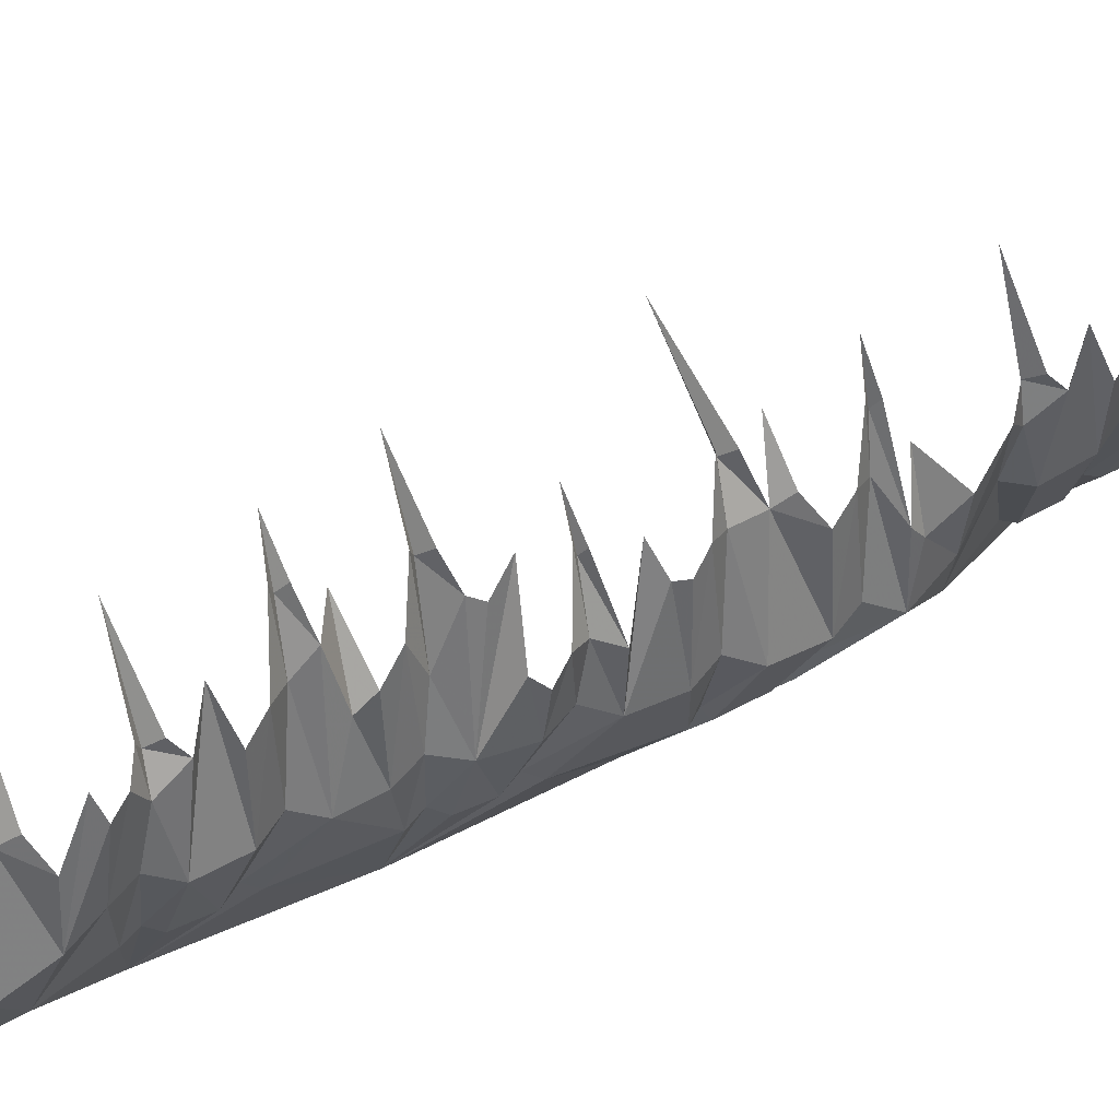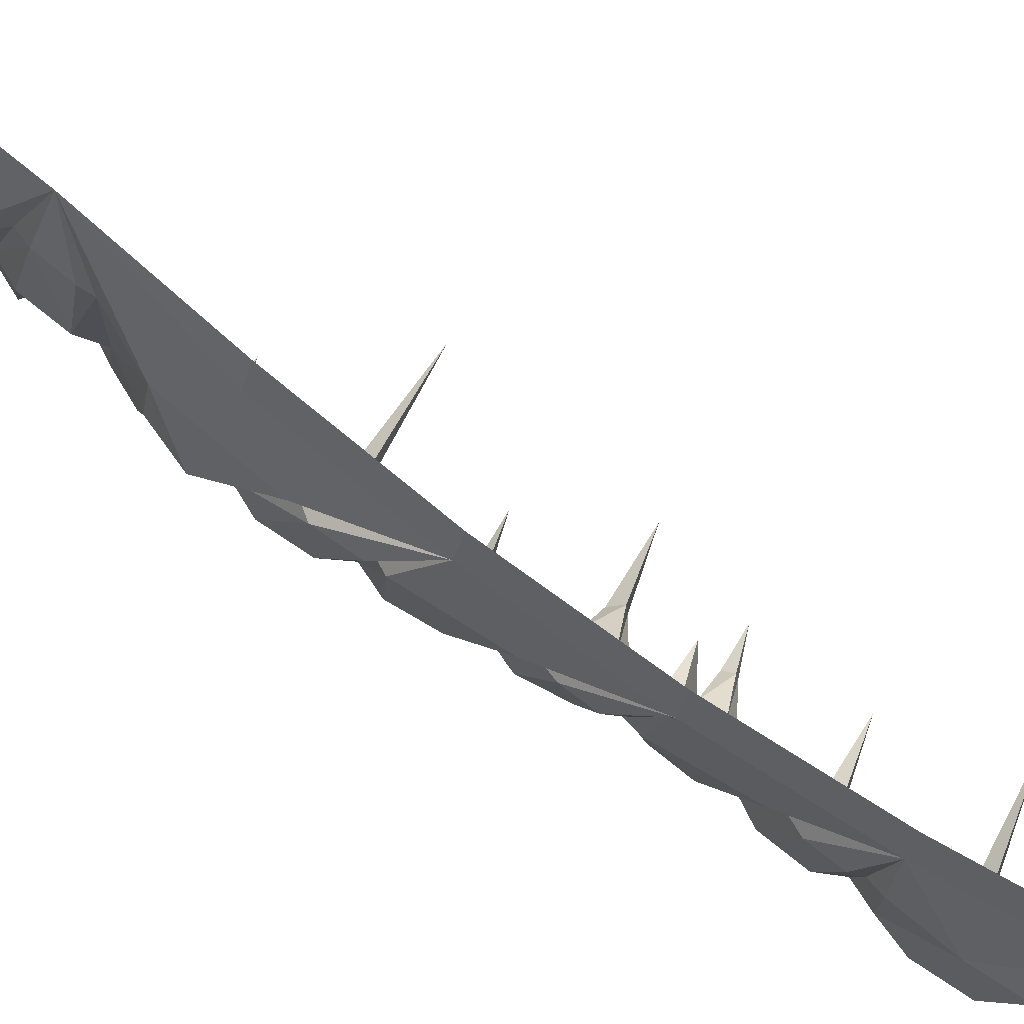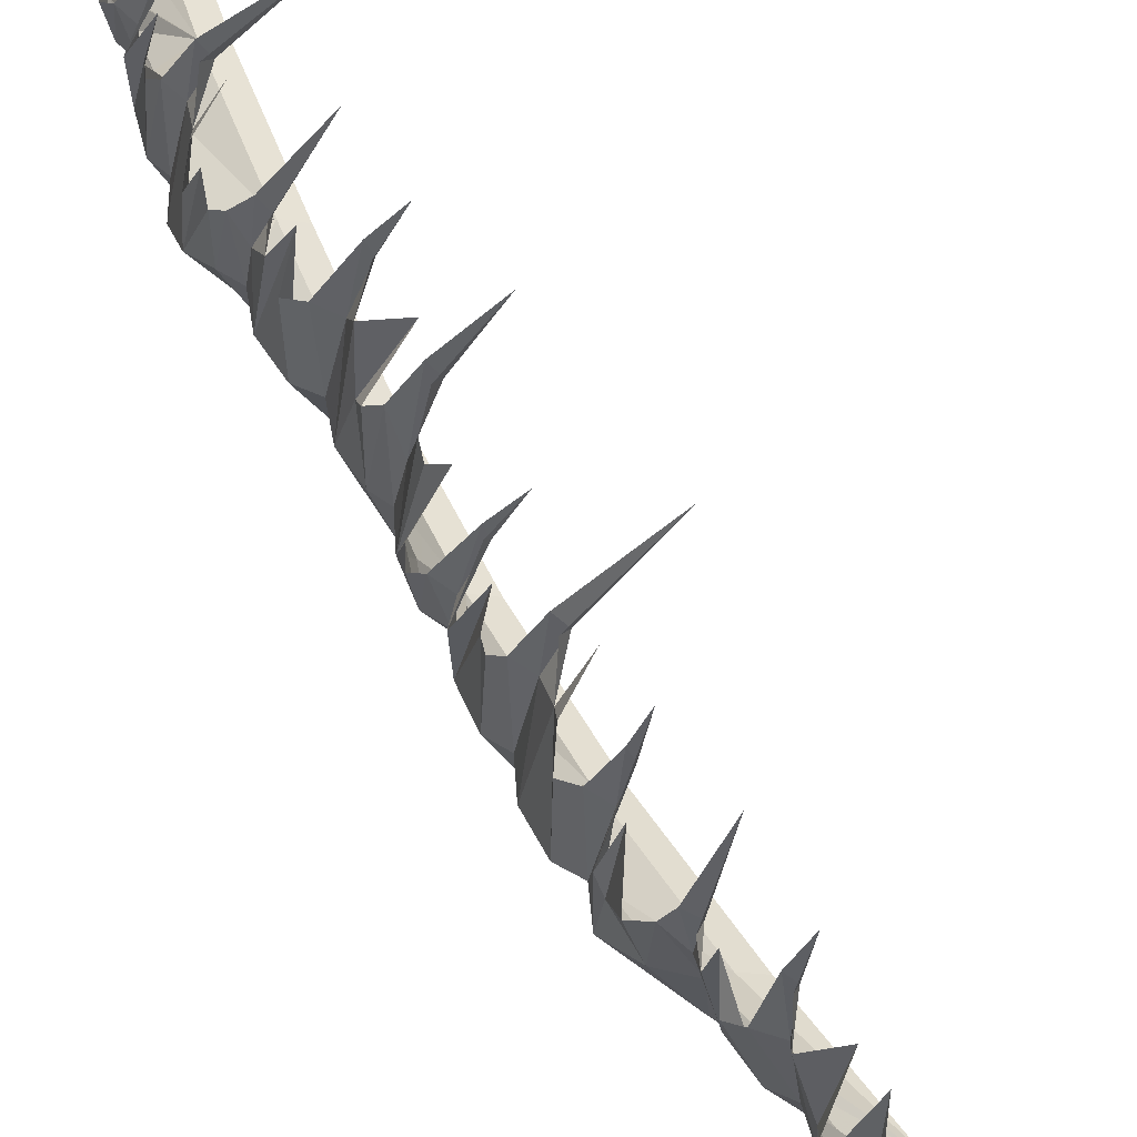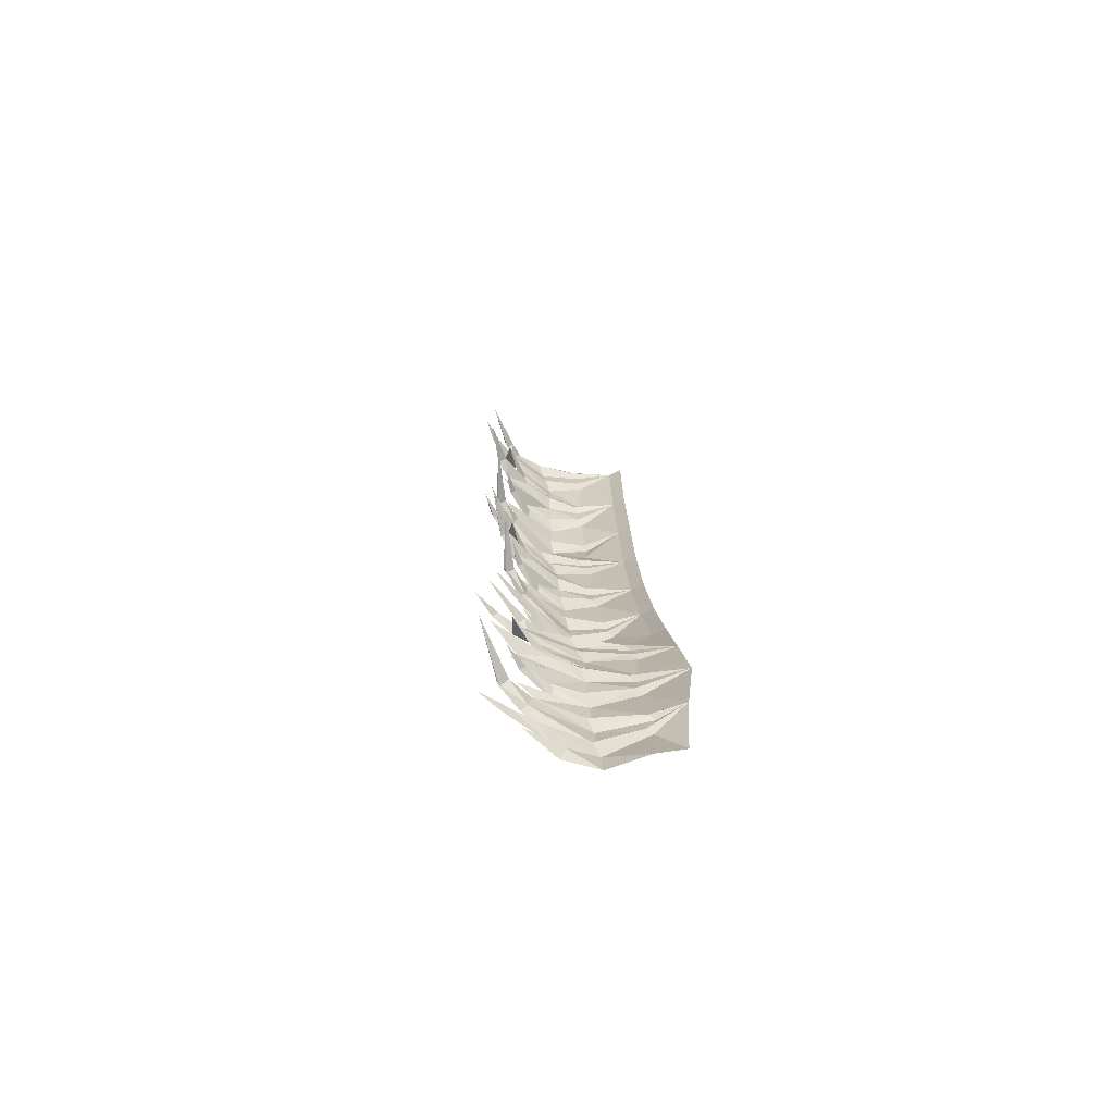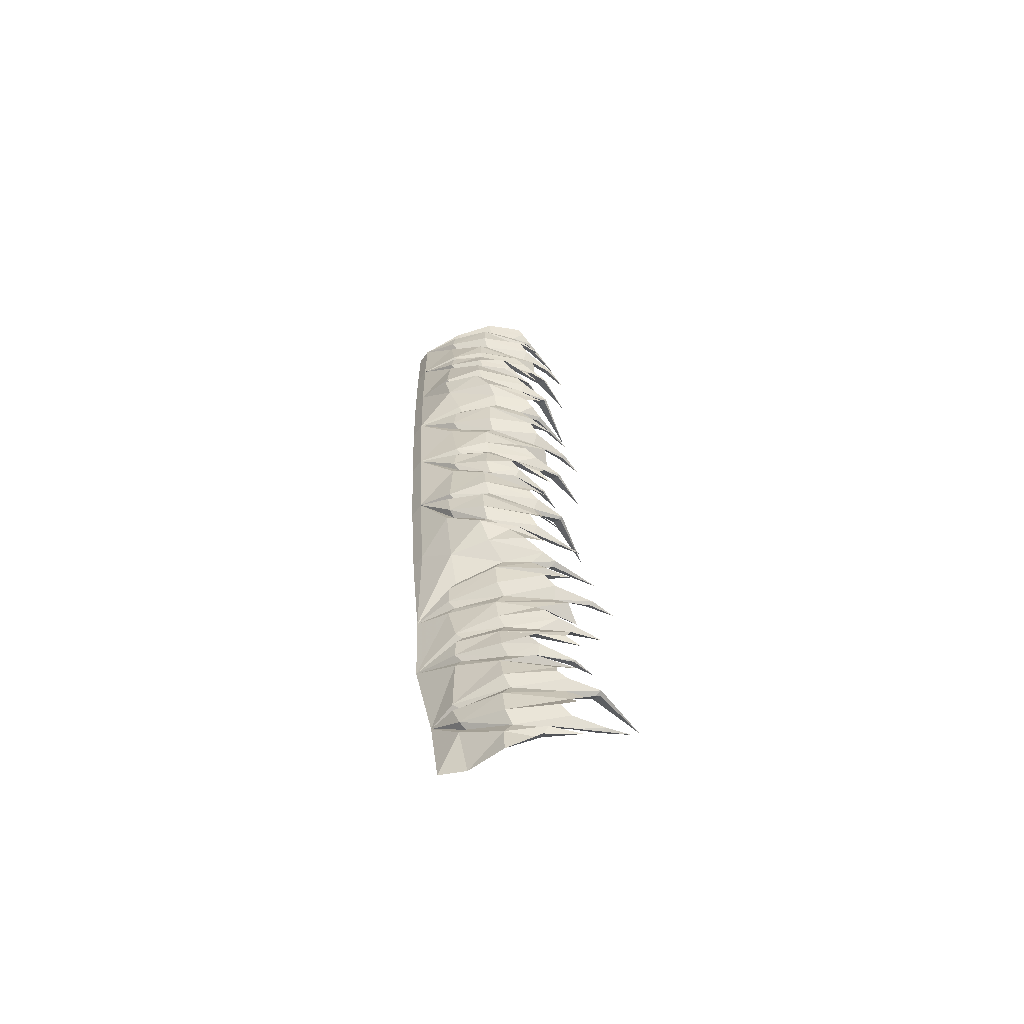
<metadata>
{"format":"obj","ext":"obj","renderer":"f3d","projection":"perspective","resolution":1024,"background":"white","views":[{"elev":41.1,"azim":74.4,"up":"+Y"},{"elev":-74.1,"azim":-111.0,"up":"+Y"},{"elev":55.6,"azim":166.9,"up":"+Y"},{"elev":-61.5,"azim":-123.7,"up":"+Z"},{"elev":-74.0,"azim":80.3,"up":"+Z"}]}
</metadata>
<code>
g polySurface258
v -525.2 -589.4 -1416
v -317.8 -398.6 -1425
v -269.8 -405.1 -1285
v -67.12 -109.6 -1250
v -119 -84.2 -1424
v -27.04 422.1 -1337
v -14.75 234.2 -1410
v -247.4 -363.2 -1225
v -98.44 -429 -1027
v -56.15 -56.74 -1138
v 50.1 -177.9 -1004
v -2.333 242.4 -1286
v 61.07 219.5 -1124
v 113.4 70.03 -1015
v -11.92 146 -1180
v -37.89 272.7 -1174
v -4.007 305.5 -1229
v 17.61 314.9 -1153
v -129.7 631.2 -1131
v -56.88 312.6 -1486
v -181.9 -27.06 -1514
v -138.6 323.8 -1545
v -196.7 -79.96 -1625
v -341.7 -347.4 -1482
v -366 -389.4 -1542
v -691.1 -543.1 -1943
v -399.6 -322.4 -1829
v -241.9 -54.82 -1779
v -165.6 193.8 -1694
v -150.2 255 -1762
v -117.2 414.5 -1628
v -249 497.8 -1680
v -154 549.7 -1538
v -129.5 581.2 -1575
v -116.4 592.3 -1520
v -194.5 752.1 -1529
v -404.2 -271.4 -1887
v -278.1 2.003 -1876
v -415.7 -313.5 -1950
v -460.2 -309.2 -2081
v -268.8 -34.7 -1996
v -290.6 -25.66 -2169
v -202.1 195.9 -2128
v -204.2 148.7 -2184
v -248.7 220 -1901
v -167.2 355.5 -1836
v -197.8 435.8 -1994
v -257.5 664.8 -1893
v -337.5 31.19 -2267
v -474 -258.1 -2141
v -487.6 -300.2 -2204
v -797.5 -394.9 -2594
v -605.8 -286.4 -2589
v -332.6 -21.55 -2381
v -355.4 3.214 -2557
v -269 343.1 -2509
v -271.9 337.5 -2564
v -289.3 222.6 -2303
v -224.5 225.4 -2244
v -252.8 196.3 -2390
v -317.5 429.4 -2296
v -285.4 460.4 -2319
v -285.6 472.9 -2281
v -372.6 609.1 -2279
v -609.8 -237.4 -2622
v -402.3 59.71 -2651
v -402.2 6.729 -2764
v -618.4 -281.4 -2660
v -622.1 -232.1 -2820
v -438.1 31.64 -2942
v -362.1 441.2 -2785
v -347.5 367.7 -2933
v -358.2 410.9 -2677
v -386.5 590 -2670
v -336.4 622.8 -2715
v -290.7 413.9 -2620
v -324.4 633.7 -2653
v -604.9 941.9 -2578
v -647.4 -183.1 -2863
v -493.1 88.11 -3036
v -381.5 442.6 -3010
v -450.9 439.4 -3064
v -408.4 663.1 -3052
v -445 619.7 -3068
v -429.1 827.9 -3053
v -342 483.1 -2853
v -396.2 692.8 -2792
v -235.7 507.2 -2131
v -210.7 402.9 -2050
v -275.7 469.7 -2452
v -252.8 196.3 -2390
v -332.6 -21.55 -2381
v -618.4 -281.4 -2660
v -609.8 -237.4 -2622
v -797.5 -394.9 -2594
v -839.2 -323.6 -3189
v -658 -227.1 -2900
v -797.5 -394.9 -2594
v -745.7 -148.6 -3264
v -496.9 35.07 -3149
v -532.6 45.93 -3326
v -474 258.8 -3212
v -423.8 263.4 -3265
v -647.4 -183.1 -2863
v -493.1 88.11 -3036
v -450.9 439.4 -3064
v -416.2 300.1 -3150
v -426.3 524 -3163
v -445 619.7 -3068
v -418.7 651.1 -3097
v -429.1 827.9 -3053
v -275.7 469.7 -2452
v 502.8 -892.8 3191
v 656.5 -666.1 3004
v 681.2 -653.6 3150
v 802.4 -390.2 3117
v 774.1 -387.1 2935
v 704.3 126.8 2994
v 780.7 -51.77 2939
v 680.9 -604.8 3209
v 696.9 -633.8 3273
v 779.8 -332.6 3225
v 827.7 -355.3 3326
v 770.1 -36.04 3062
v 810.5 -33.88 3234
v 839.3 -85.8 3297
v 771.1 -127.3 3174
v 710 -13.59 3165
v 741.5 25.75 3114
v 747.2 43.71 3191
v 514.9 304 3167
v 730.8 8.283 2852
v 712.9 -353.8 2834
v 659.9 -6.904 2781
v 731.8 -412.6 2726
v 628.8 -626.1 2940
v 627.1 -675.4 2881
v 454 -874.5 2519
v 634 -634.1 2511
v 706.6 -407.1 2565
v 694.9 -144.1 2641
v 703.1 -83.52 2571
v 667.9 83.19 2695
v 528.1 122.6 2618
v 580.4 204.8 2768
v 600.7 240.9 2732
v 601.1 257.2 2788
v 483.5 386.9 2755
v 624.6 -588.8 2449
v 671.9 -366.6 2460
v 635.6 -634.5 2388
v 613.4 -647.9 2253
v 710.4 -403.2 2346
v 715 -406.9 2172
v 729.6 -167.9 2207
v 749.9 -215.5 2155
v 642.4 -150.5 2422
v 670.7 5.022 2488
v 644.5 67.4 2321
v 544.6 145.7 2404
v 590.1 190.2 2363
v 581.7 204 2428
v 358.7 399.3 2397
v 670.4 -369.6 2063
v 595.7 -605.2 2187
v 708.2 -422.5 1956
v 718.7 -150.2 2087
v 667.8 -173.8 2019
v 723.7 -191.4 1941
v 581.5 15.98 2006
v 606.9 54.18 1986
v 597.1 67.4 2022
v 476.1 172.3 2000
v 650.6 30.21 2266
v 610.5 119.9 2175
v 370.5 -848.8 1844
v 604.7 -651.6 2127
v 454 -874.5 2519
v 581.4 -666.3 1731
v 708.2 -422.5 1956
v 707.9 -411.6 1777
v 685.9 -59.76 1810
v 693.6 -67.91 1756
v 595.7 -605.2 2187
v 613.4 -647.9 2253
v 565 -626.4 1691
v 662.8 -374.5 1673
v 571.5 -676.3 1661
v 538.9 -625.1 1451
v 695.9 -429 1566
v 683.5 -317.3 1383
v 614.7 -2.66 1516
v 673 -73.82 1378
v 663.4 -2.26 1691
v 609.6 -26.75 1626
v 531.2 136.5 1614
v 576.4 180.9 1575
v 574.8 196.9 1637
v 210.4 412.5 1646
v 632 130.7 1288
v 632.8 40.81 1449
v 512.5 227.7 1485
v 619.8 -254.3 1262
v 481 -530.6 1218
v 279 -813.9 1168
v 456 -499.1 1158
v 557.7 -227.6 1170
v 447.3 -545.4 1098
v 401.4 -552.2 956.8
v 563.9 -281 1057
v 509.3 -270.7 882.6
v 451.8 240.5 971
v 518.2 64.22 898.1
v 526 75.07 1022
v 591 70.47 1186
v 628.5 16.1 1242
v 542.8 -20.47 1129
v 481.7 93.44 1134
v 505.6 134.8 1080
v 522.6 149.7 1156
v 290.8 410.8 1176
v 434.1 -233.5 792.6
v 364.8 -509.7 898.9
v 354.3 -556.7 839.4
v 150.9 -767.8 496.2
v 307.1 -500.8 474.4
v 436.6 -287.9 680.4
v 388.3 -276.1 526.1
v 389.3 -16.32 612.6
v 387.5 46.99 544.9
v 375.9 115.3 761.6
v 456.6 127.7 822.1
v 371.8 208.7 679.3
v 222.4 251.2 624.6
v 296.7 327.4 768.9
v 311.7 364.8 732
v 320.3 378.9 787.4
v 199.9 509.8 777.1
v 289 -453 415.7
v 290.8 -496.4 352.7
v 248.9 -504.4 221.4
v 359.9 -263.5 308.5
v 338.9 -260.3 135.8
v 359.8 -22.91 177.5
v 372.2 -68.48 122
v 338.8 -231.5 428.9
v 343.7 138.8 470.5
v 305.1 -14.07 403.7
v 293.7 207.7 311.9
v 207.5 282.6 411.7
v 246.8 328.7 366.6
v 248.1 340 432.5
v 24.1 536.3 442.3
v 279.1 -218.8 36.52
v 221.9 -459.1 160.4
v 221.8 -503.1 97.78
v -17.15 -707.9 -166.7
v 140.7 -502.3 -290
v 300.4 -267.5 -77.47
v 274 -249.5 -253.5
v 259.2 100.7 -203.6
v 258.8 94.73 -258.6
v 271.2 -21.44 1.216
v 331.7 -0.5667 61.93
v 314.9 -35.9 -85.01
v 215.9 219.9 -147
v 185 168.7 8.302
v 207.3 207.7 -14.23
v 203 219.5 23.42
v 80.82 325.2 23.97
v 118.8 -460.8 -325.6
v 120.6 -509.4 -358.1
v 86.41 -482.8 -520.7
v 231.1 -258.6 -460.8
v 192.2 -244.2 -639.4
v 146 169.4 -481.6
v 183 103.7 -629.5
v 214.4 -208.3 -347.9
v 219.8 162.9 -315.6
v 156.8 141 -373.4
v 78.51 304.6 -367.2
v 117.8 350.5 -410.6
v 125.3 364 -349.1
v -232.5 579.1 -277.6
v 124.7 -205.4 -734.7
v 43.38 -448.7 -563.7
v 137.8 -256.8 -847.6
v 43.3 -498 -595.4
v -219.4 -632 -809.7
v 120.9 -35.52 -890.8
v 65.31 143.5 -761.9
v 130.2 166.1 -706.5
v 139.6 20.21 -846.9
v 66.14 232 -860.5
v 19.66 318 -765.3
v 36.24 355.7 -794.5
v 42.05 370 -748.8
v -24.71 522 -750.4
v -315 -681.1 -809.7
v -525.2 -589.4 -1416
v 154.2 215.5 -549.4
v 41.61 400.8 -488.5
v -112.7 -757 -166.7
v 55.35 -816.9 496.2
v 183.4 -863 1168
v 274.9 -897.9 1844
v 358.4 -923.6 2519
v 502.8 -892.8 3191
v 407.2 -941.9 3191
v 634.8 61.29 1855
v 723.7 -191.4 1941
v 239 265.9 174.8
v 291.5 172.7 255.6
g polySurface258_0
f 3 2 1
f 3 4 2
f 4 5 2
f 4 6 5
f 6 7 5
f 1 8 3
f 3 8 4
f 1 9 8
f 8 9 10
f 8 10 4
f 9 11 10
f 4 12 6
f 10 11 13
f 11 14 13
f 15 10 13
f 12 4 15
f 4 10 15
f 15 16 12
f 16 17 12
f 16 15 18
f 15 13 18
f 16 18 19
f 16 19 17
f 5 7 20
f 21 5 20
f 22 21 20
f 23 21 22
f 24 21 23
f 24 2 21
f 1 2 24
f 2 5 21
f 1 24 25
f 25 24 23
f 1 25 26
f 25 27 26
f 25 23 27
f 23 28 27
f 23 29 28
f 29 30 28
f 31 23 22
f 29 23 31
f 29 31 32
f 29 32 30
f 22 33 31
f 33 34 31
f 33 22 35
f 33 35 36
f 33 36 34
f 22 20 35
f 26 27 37
f 37 27 38
f 27 28 38
f 26 37 39
f 39 40 26
f 39 41 40
f 39 37 41
f 37 38 41
f 41 42 40
f 41 43 42
f 43 44 42
f 41 38 45
f 45 38 46
f 38 28 46
f 28 30 46
f 47 41 45
f 45 48 47
f 48 45 46
f 40 42 49
f 50 40 49
f 26 40 50
f 26 50 51
f 26 51 52
f 51 53 52
f 51 54 53
f 51 50 54
f 50 49 54
f 54 55 53
f 54 56 55
f 56 57 55
f 54 49 58
f 58 49 59
f 49 42 59
f 42 44 59
f 60 54 58
f 58 61 60
f 61 62 60
f 61 58 63
f 58 59 63
f 61 63 64
f 61 64 62
f 52 53 65
f 65 53 66
f 53 55 66
f 65 66 67
f 68 65 67
f 68 67 69
f 68 69 52
f 67 70 69
f 67 71 70
f 71 72 70
f 71 67 73
f 67 66 73
f 73 74 71
f 74 75 71
f 73 66 76
f 66 55 76
f 55 57 76
f 74 73 77
f 73 76 77
f 74 77 78
f 74 78 75
f 52 69 79
f 79 69 80
f 69 70 80
f 70 72 81
f 80 70 81
f 82 80 81
f 82 81 83
f 84 82 83
f 84 83 85
f 71 86 72
f 71 87 86
f 41 89 88
f 41 47 89
f 41 88 43
f 92 91 90
f 95 94 93
f 98 97 96
f 97 99 96
f 97 100 99
f 100 101 99
f 100 102 101
f 102 103 101
f 98 104 97
f 97 104 100
f 104 105 100
f 100 105 106
f 107 100 106
f 102 100 107
f 102 107 108
f 102 108 103
f 106 109 107
f 109 110 107
f 109 111 110
f 54 112 56
f 115 114 113
f 115 116 114
f 116 117 114
f 116 118 117
f 118 119 117
f 113 120 115
f 115 120 116
f 113 121 120
f 120 121 122
f 120 122 116
f 121 123 122
f 116 124 118
f 122 123 125
f 123 126 125
f 127 122 125
f 124 116 127
f 116 122 127
f 127 128 124
f 128 129 124
f 128 127 130
f 127 125 130
f 128 130 131
f 128 131 129
f 117 119 132
f 133 117 132
f 134 133 132
f 135 133 134
f 136 133 135
f 136 114 133
f 113 114 136
f 114 117 133
f 113 136 137
f 137 136 135
f 113 137 138
f 137 139 138
f 137 135 139
f 135 140 139
f 135 141 140
f 141 142 140
f 143 135 134
f 141 135 143
f 141 143 144
f 141 144 142
f 134 145 143
f 145 146 143
f 145 134 147
f 145 147 148
f 145 148 146
f 134 132 147
f 138 139 149
f 149 139 150
f 139 140 150
f 138 149 151
f 151 152 138
f 151 153 152
f 151 149 153
f 149 150 153
f 153 154 152
f 153 155 154
f 155 156 154
f 153 150 157
f 157 150 158
f 150 140 158
f 140 142 158
f 159 153 157
f 157 160 159
f 160 161 159
f 160 157 162
f 157 158 162
f 160 162 163
f 160 163 161
f 152 154 164
f 165 152 164
f 165 164 166
f 154 156 167
f 164 154 167
f 168 164 167
f 166 164 168
f 169 166 168
f 168 170 169
f 170 171 169
f 170 168 172
f 168 167 172
f 170 172 173
f 170 173 171
f 153 159 174
f 153 174 175
f 153 175 155
f 178 177 176
f 177 179 176
f 177 180 179
f 180 181 179
f 180 182 181
f 182 183 181
f 178 184 177
f 177 184 180
f 178 185 184
f 176 179 186
f 186 179 187
f 179 181 187
f 176 186 188
f 188 189 176
f 188 190 189
f 188 186 190
f 186 187 190
f 190 191 189
f 190 192 191
f 192 193 191
f 181 183 194
f 187 181 194
f 195 187 194
f 192 190 195
f 190 187 195
f 195 196 192
f 196 197 192
f 196 195 198
f 195 194 198
f 196 198 199
f 196 199 197
f 191 193 200
f 192 201 193
f 192 202 201
f 191 203 189
f 203 204 189
f 189 204 205
f 176 189 205
f 205 204 206
f 206 204 207
f 204 203 207
f 205 206 208
f 208 209 205
f 208 210 209
f 208 206 210
f 206 207 210
f 210 211 209
f 210 212 211
f 212 213 211
f 210 214 212
f 207 203 215
f 203 216 215
f 216 203 191
f 200 216 191
f 217 207 215
f 214 210 217
f 210 207 217
f 217 218 214
f 218 219 214
f 218 217 220
f 217 215 220
f 218 220 221
f 218 221 219
f 209 211 222
f 223 209 222
f 205 209 223
f 205 223 224
f 205 224 225
f 224 226 225
f 224 227 226
f 224 223 227
f 223 222 227
f 227 228 226
f 227 229 228
f 229 230 228
f 227 222 231
f 231 222 232
f 222 211 232
f 211 213 232
f 233 227 231
f 229 227 233
f 229 233 234
f 229 234 230
f 231 235 233
f 235 236 233
f 235 231 237
f 231 232 237
f 235 237 238
f 235 238 236
f 225 226 239
f 225 239 240
f 240 241 225
f 240 242 241
f 240 239 242
f 242 243 241
f 242 244 243
f 244 245 243
f 239 246 242
f 239 226 246
f 226 228 246
f 246 228 247
f 228 230 247
f 248 246 247
f 242 246 248
f 249 242 248
f 248 250 249
f 250 251 249
f 250 248 252
f 248 247 252
f 250 252 253
f 250 253 251
f 241 243 254
f 255 241 254
f 225 241 255
f 225 255 256
f 225 256 257
f 256 258 257
f 256 259 258
f 256 255 259
f 255 254 259
f 259 260 258
f 259 261 260
f 261 262 260
f 259 254 263
f 263 254 264
f 254 243 264
f 243 245 264
f 265 259 263
f 259 265 266
f 259 266 261
f 263 267 265
f 267 268 265
f 267 263 269
f 263 264 269
f 267 269 270
f 267 270 268
f 257 258 271
f 257 271 272
f 272 273 257
f 272 274 273
f 272 271 274
f 274 275 273
f 274 276 275
f 276 277 275
f 271 278 274
f 271 258 278
f 258 260 278
f 278 260 279
f 260 262 279
f 280 278 279
f 276 274 280
f 274 278 280
f 280 281 276
f 281 282 276
f 281 280 283
f 280 279 283
f 281 283 284
f 281 284 282
f 273 275 285
f 286 273 285
f 286 285 287
f 288 286 287
f 288 287 9
f 288 9 289
f 257 288 289
f 257 286 288
f 287 11 9
f 287 290 11
f 290 14 11
f 257 273 286
f 287 285 291
f 291 285 292
f 285 275 292
f 275 277 292
f 293 287 291
f 290 287 293
f 290 293 294
f 290 294 14
f 291 295 293
f 295 296 293
f 295 291 297
f 291 292 297
f 295 297 298
f 295 298 296
f 289 299 257
f 300 299 289
f 9 300 289
f 276 301 277
f 276 302 301
f 299 303 257
f 257 303 225
f 303 304 225
f 225 304 205
f 304 305 205
f 205 305 176
f 305 306 176
f 176 306 178
f 306 307 178
f 178 307 308
f 307 309 308
f 180 311 310
f 180 310 182
f 242 313 312
f 242 249 313
f 242 312 244

</code>
